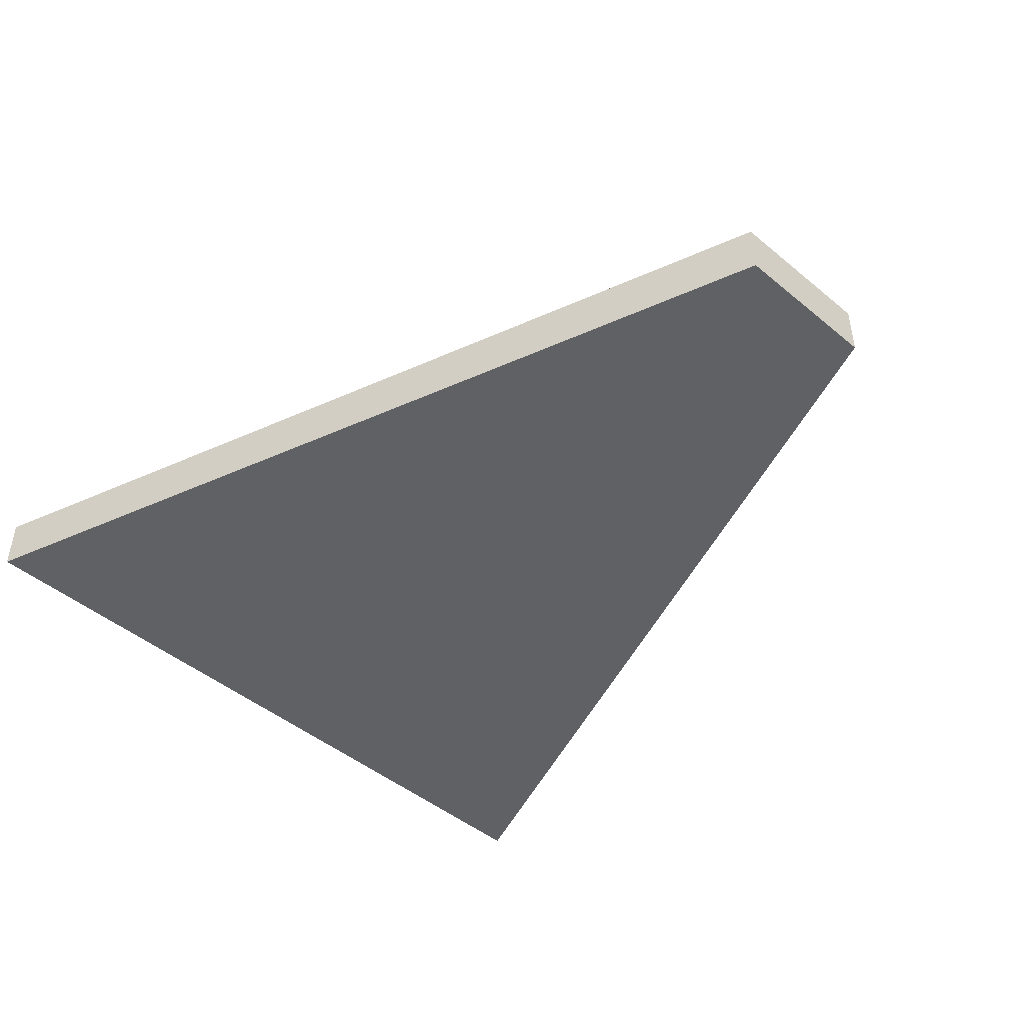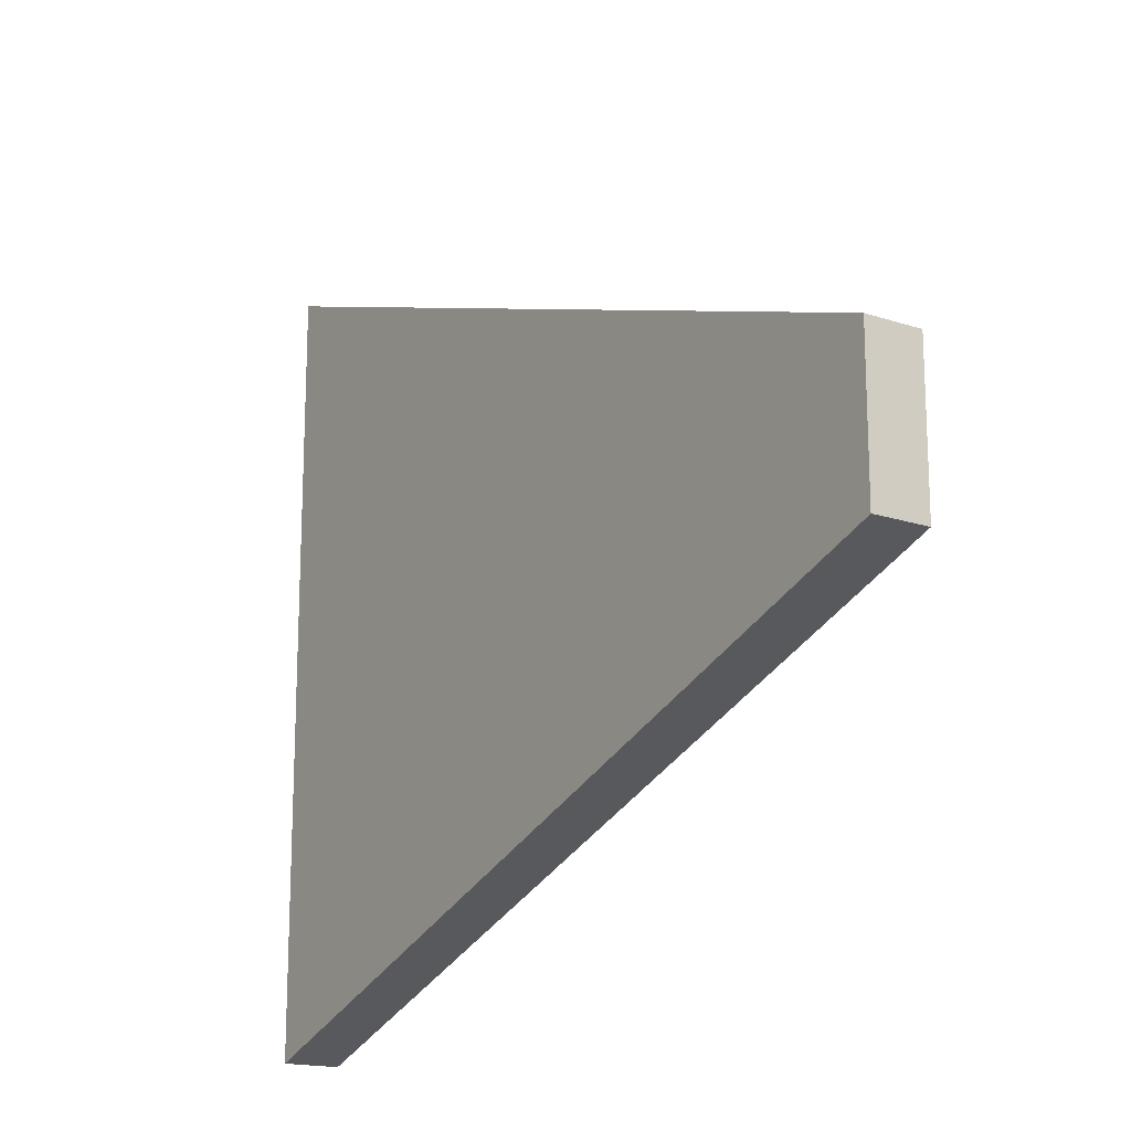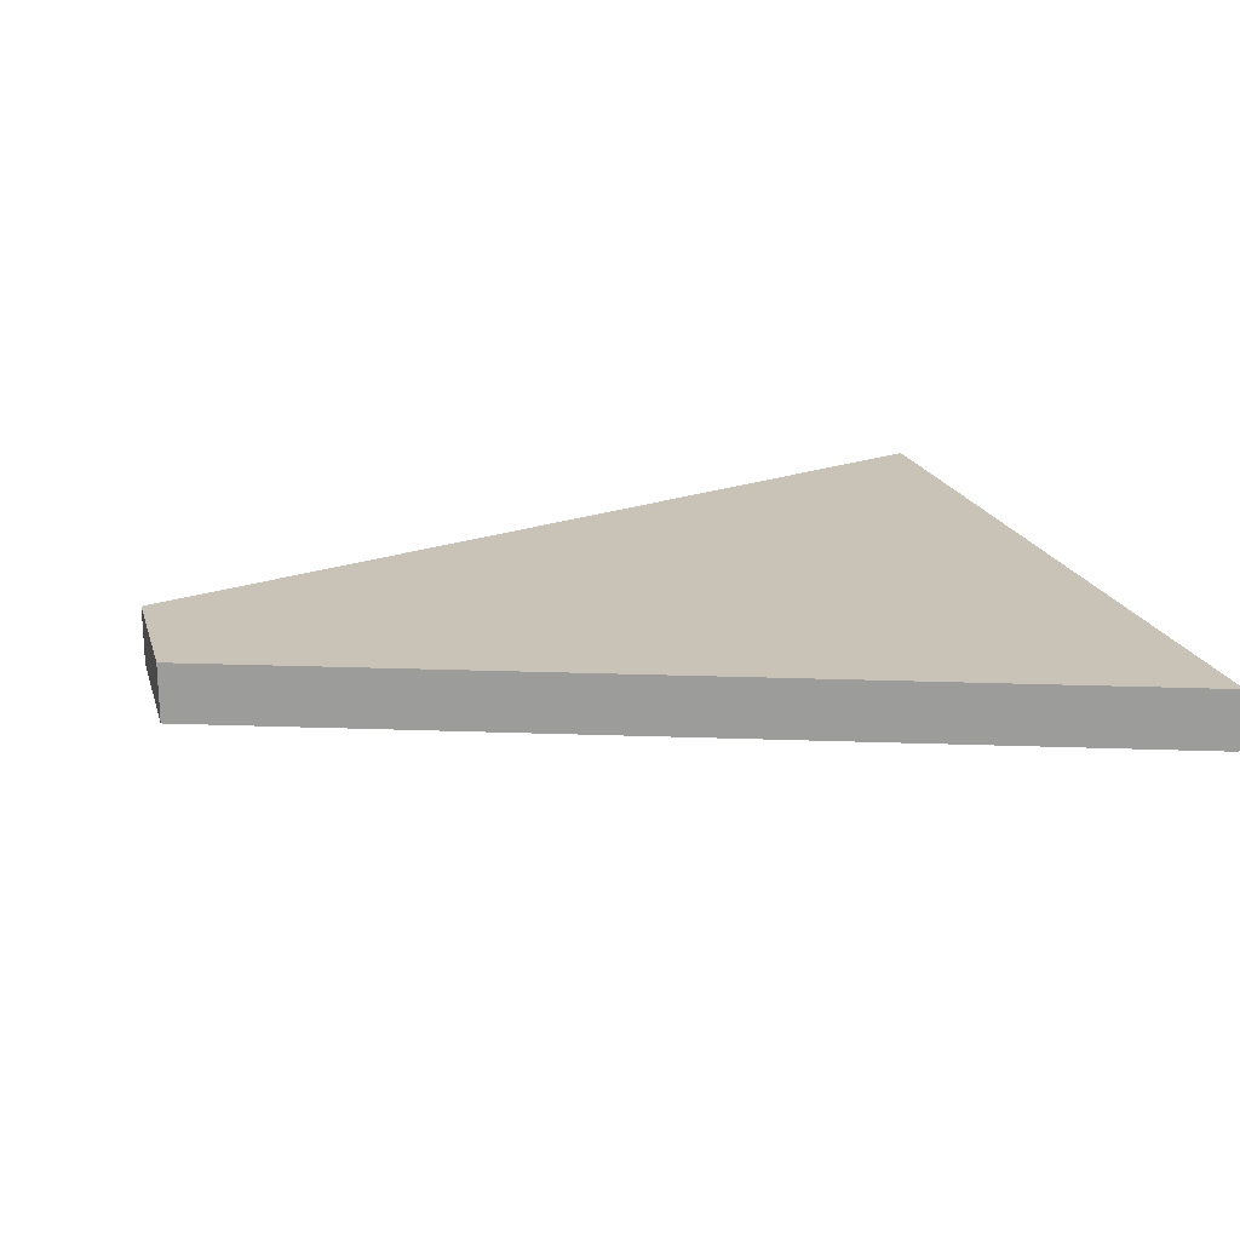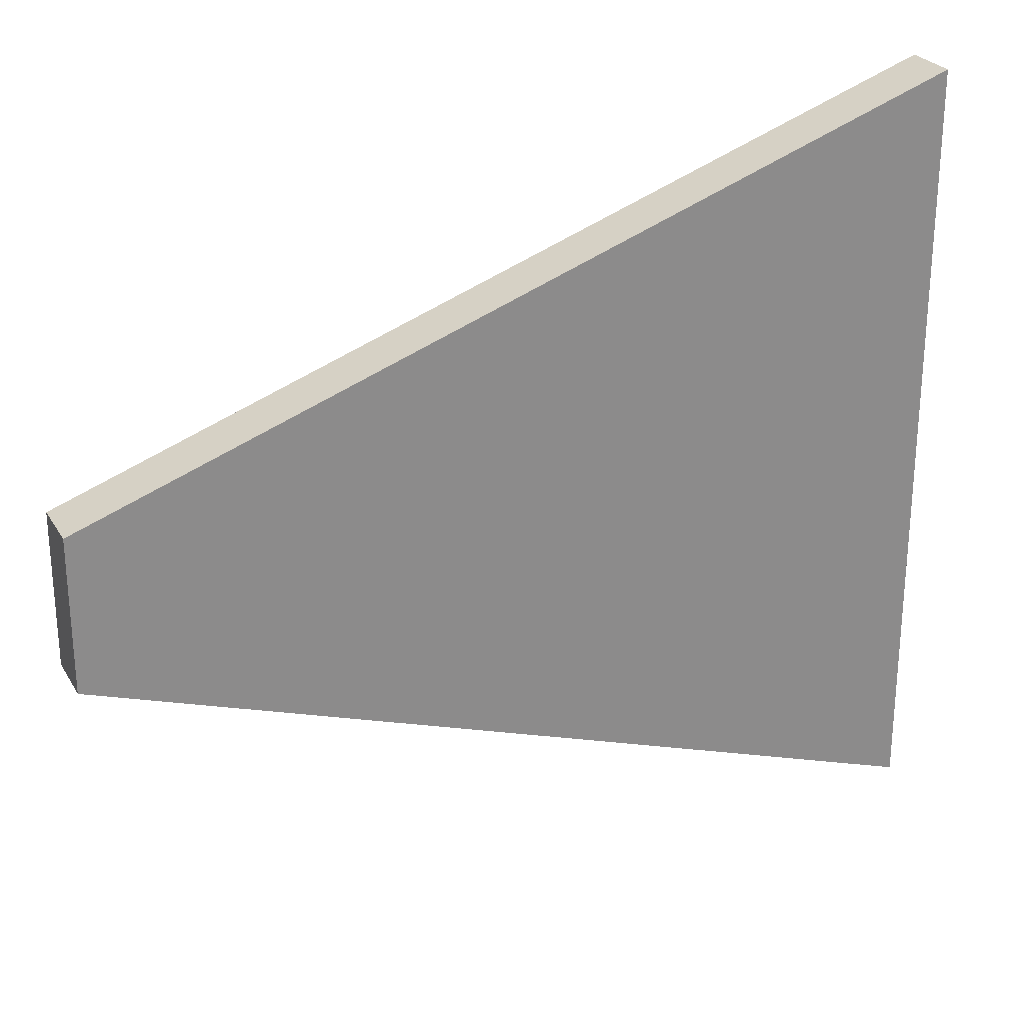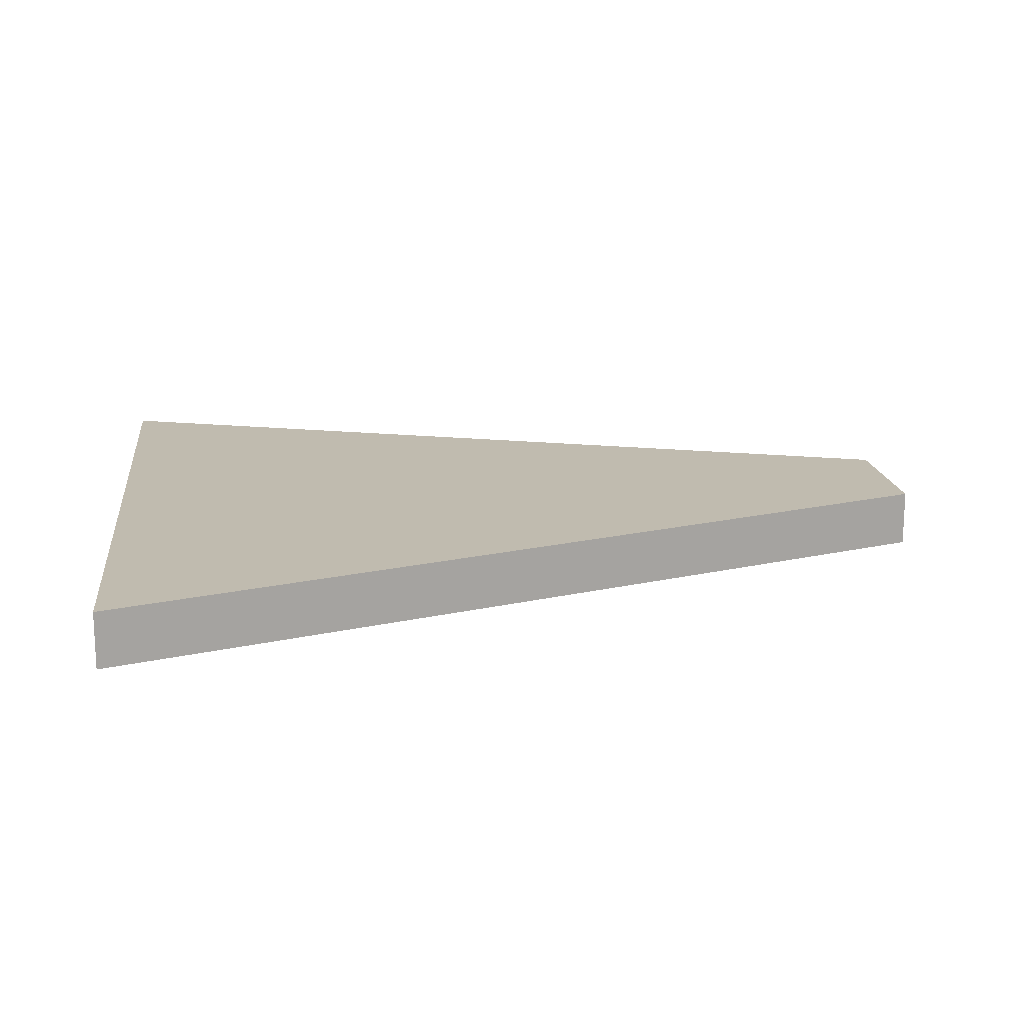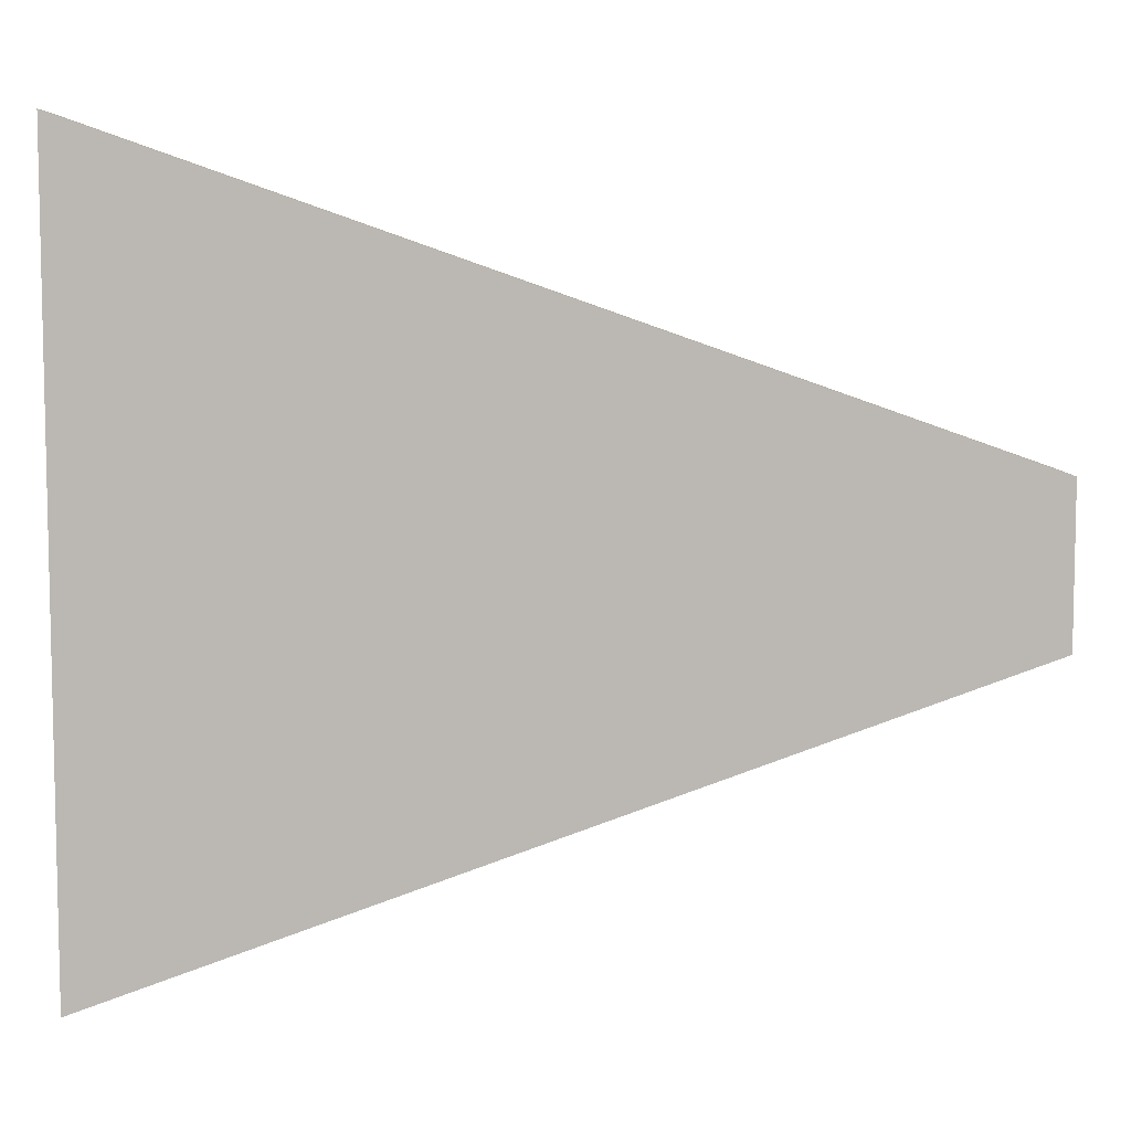
<metadata>
{"format":"obj","ext":"obj","renderer":"f3d","projection":"perspective","resolution":1024,"background":"white","views":[{"elev":-46.1,"azim":-133.4,"up":"+Z"},{"elev":-17.0,"azim":-123.6,"up":"+Y"},{"elev":19.4,"azim":-15.5,"up":"+Z"},{"elev":26.4,"azim":-24.6,"up":"+Y"},{"elev":16.0,"azim":173.2,"up":"+Z"},{"elev":7.6,"azim":176.9,"up":"+Y"}]}
</metadata>
<code>
o object
v -3.769 0.8384 0.143
v -3.769 -0.8384 0.143
v 5.72 -4.193 0.143
v 5.72 4.193 0.143
v -3.769 0.8384 -0.4723
v -3.769 -0.8384 -0.4723
v 5.72 -4.193 -0.4723
v 5.72 4.193 -0.4723
f 1 2 3 4
f 1 5 6 2
f 2 6 7 3
f 7 8 4 3
f 4 8 5 1
f 5 8 7 6

</code>
